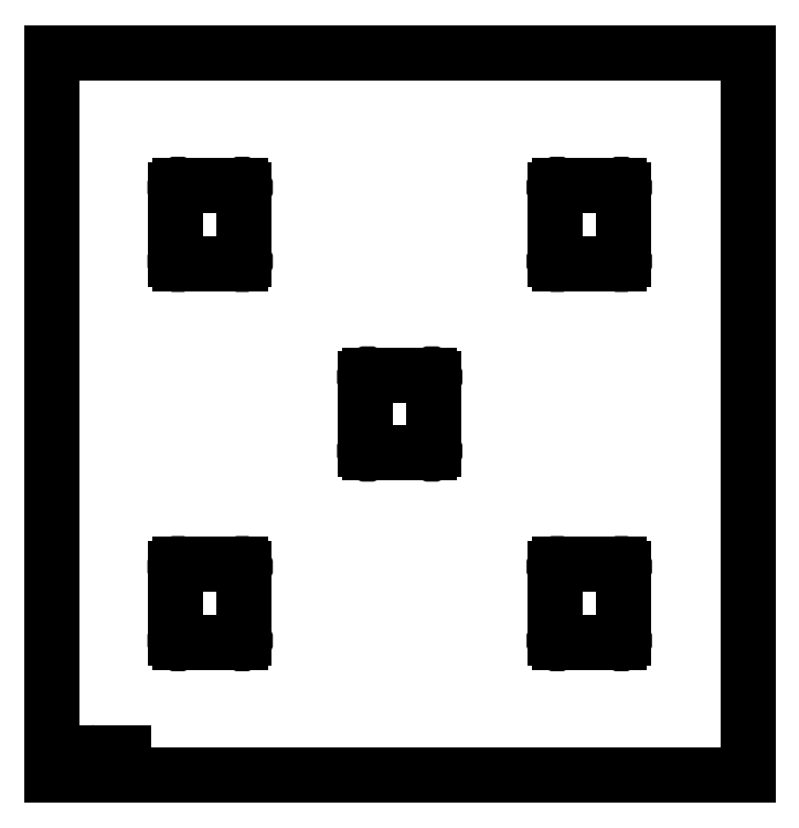
<metadata>
{"format":"dxf","ext":"dxf","renderer":"ezdxf+matplotlib","layout":"modelspace","background":"white","min_lineweight":24,"dpi":150}
</metadata>
<code>
0
SECTION
2
ENTITIES
0
SPLINE
8
0
210
0
220
0
230
1
70
     8
71
     3
72
    23
73
    19
74
     0
42
1e-09
43
1e-08
40
0
40
0
40
0
40
0
40
0.0868
40
0.168
40
0.2439
40
0.3151
40
0.3818
40
0.4445
40
0.5036
40
0.5595
40
0.6133
40
0.6658
40
0.7179
40
0.7701
40
0.824
40
0.8798
40
0.9382
40
1
40
1
40
1
40
1
10
-3.089
20
-3.466
30
0
10
-3.087
20
-3.466
30
0
10
-3.084
20
-3.466
30
0
10
-3.079
20
-3.467
30
0
10
-3.075
20
-3.467
30
0
10
-3.071
20
-3.468
30
0
10
-3.067
20
-3.469
30
0
10
-3.063
20
-3.47
30
0
10
-3.06
20
-3.472
30
0
10
-3.057
20
-3.474
30
0
10
-3.055
20
-3.476
30
0
10
-3.053
20
-3.478
30
0
10
-3.051
20
-3.48
30
0
10
-3.05
20
-3.483
30
0
10
-3.048
20
-3.486
30
0
10
-3.048
20
-3.489
30
0
10
-3.047
20
-3.493
30
0
10
-3.047
20
-3.495
30
0
10
-3.047
20
-3.496
30
0
0
SPLINE
8
0
210
0
220
0
230
1
70
     8
71
     3
72
    23
73
    19
74
     0
42
1e-09
43
1e-08
40
0
40
0
40
0
40
0
40
0.08688
40
0.1675
40
0.2427
40
0.3127
40
0.378
40
0.4397
40
0.4985
40
0.5544
40
0.6088
40
0.662
40
0.7153
40
0.7693
40
0.8245
40
0.8808
40
0.9394
40
1
40
1
40
1
40
1
10
-3.304
20
-3.466
30
0
10
-3.302
20
-3.466
30
0
10
-3.298
20
-3.466
30
0
10
-3.294
20
-3.467
30
0
10
-3.289
20
-3.468
30
0
10
-3.285
20
-3.469
30
0
10
-3.281
20
-3.47
30
0
10
-3.278
20
-3.472
30
0
10
-3.275
20
-3.473
30
0
10
-3.272
20
-3.475
30
0
10
-3.27
20
-3.478
30
0
10
-3.268
20
-3.48
30
0
10
-3.266
20
-3.483
30
0
10
-3.265
20
-3.486
30
0
10
-3.264
20
-3.489
30
0
10
-3.263
20
-3.493
30
0
10
-3.263
20
-3.496
30
0
10
-3.263
20
-3.498
30
0
10
-3.263
20
-3.5
30
0
0
SPLINE
8
0
210
0
220
0
230
1
70
     8
71
     3
72
    21
73
    17
74
     0
42
1e-09
43
1e-08
40
0
40
0
40
0
40
0
40
0.1193
40
0.2384
40
0.2982
40
0.3568
40
0.4158
40
0.4751
40
0.5351
40
0.5959
40
0.6578
40
0.7219
40
0.7878
40
0.8556
40
0.9264
40
1
40
1
40
1
40
1
10
-3.068
20
-3.524
30
0
10
-3.066
20
-3.524
30
0
10
-3.063
20
-3.525
30
0
10
-3.059
20
-3.527
30
0
10
-3.056
20
-3.529
30
0
10
-3.054
20
-3.53
30
0
10
-3.052
20
-3.532
30
0
10
-3.051
20
-3.533
30
0
10
-3.049
20
-3.535
30
0
10
-3.048
20
-3.537
30
0
10
-3.046
20
-3.54
30
0
10
-3.045
20
-3.542
30
0
10
-3.044
20
-3.545
30
0
10
-3.044
20
-3.547
30
0
10
-3.043
20
-3.55
30
0
10
-3.043
20
-3.552
30
0
10
-3.043
20
-3.553
30
0
0
SPLINE
8
0
210
0
220
0
230
1
70
     8
71
     3
72
    23
73
    19
74
     0
42
1e-09
43
1e-08
40
0
40
0
40
0
40
0
40
0.06333
40
0.1236
40
0.1813
40
0.238
40
0.2935
40
0.3487
40
0.4043
40
0.461
40
0.5191
40
0.5793
40
0.6418
40
0.7079
40
0.7766
40
0.8477
40
0.9221
40
1
40
1
40
1
40
1
10
-3.043
20
-3.553
30
0
10
-3.043
20
-3.555
30
0
10
-3.043
20
-3.558
30
0
10
-3.044
20
-3.562
30
0
10
-3.045
20
-3.566
30
0
10
-3.047
20
-3.57
30
0
10
-3.049
20
-3.573
30
0
10
-3.051
20
-3.576
30
0
10
-3.054
20
-3.579
30
0
10
-3.057
20
-3.581
30
0
10
-3.06
20
-3.584
30
0
10
-3.064
20
-3.586
30
0
10
-3.068
20
-3.587
30
0
10
-3.072
20
-3.589
30
0
10
-3.077
20
-3.59
30
0
10
-3.082
20
-3.591
30
0
10
-3.087
20
-3.591
30
0
10
-3.091
20
-3.591
30
0
10
-3.092
20
-3.591
30
0
0
SPLINE
8
0
210
0
220
0
230
1
70
     8
71
     3
72
    15
73
    11
74
     0
42
1e-09
43
1e-08
40
0
40
0
40
0
40
0
40
0.1674
40
0.3105
40
0.4354
40
0.549
40
0.6556
40
0.7632
40
0.8757
40
1
40
1
40
1
40
1
10
-3.291
20
-3.552
30
0
10
-3.291
20
-3.551
30
0
10
-3.292
20
-3.548
30
0
10
-3.295
20
-3.545
30
0
10
-3.297
20
-3.542
30
0
10
-3.299
20
-3.54
30
0
10
-3.302
20
-3.539
30
0
10
-3.305
20
-3.538
30
0
10
-3.308
20
-3.537
30
0
10
-3.31
20
-3.537
30
0
10
-3.311
20
-3.537
30
0
0
SPLINE
8
0
210
0
220
0
230
1
70
     8
71
     3
72
    15
73
    11
74
     0
42
1e-09
43
1e-08
40
0
40
0
40
0
40
0
40
0.1114
40
0.2209
40
0.3311
40
0.4436
40
0.5644
40
0.6965
40
0.8421
40
1
40
1
40
1
40
1
10
-3.289
20
-3.533
30
0
10
-3.288
20
-3.533
30
0
10
-3.286
20
-3.534
30
0
10
-3.284
20
-3.535
30
0
10
-3.282
20
-3.537
30
0
10
-3.28
20
-3.539
30
0
10
-3.278
20
-3.541
30
0
10
-3.276
20
-3.543
30
0
10
-3.274
20
-3.546
30
0
10
-3.273
20
-3.548
30
0
10
-3.273
20
-3.55
30
0
0
SPLINE
8
0
210
0
220
0
230
1
70
     8
71
     3
72
    23
73
    19
74
     0
42
1e-09
43
1e-08
40
0
40
0
40
0
40
0
40
0.06454
40
0.1269
40
0.1887
40
0.2498
40
0.3098
40
0.3692
40
0.4287
40
0.4884
40
0.5483
40
0.6088
40
0.67
40
0.7331
40
0.7971
40
0.8628
40
0.9303
40
1
40
1
40
1
40
1
10
-3.263
20
-3.5
30
0
10
-3.263
20
-3.501
30
0
10
-3.263
20
-3.503
30
0
10
-3.263
20
-3.505
30
0
10
-3.263
20
-3.508
30
0
10
-3.264
20
-3.511
30
0
10
-3.265
20
-3.513
30
0
10
-3.266
20
-3.516
30
0
10
-3.268
20
-3.518
30
0
10
-3.269
20
-3.521
30
0
10
-3.271
20
-3.523
30
0
10
-3.273
20
-3.525
30
0
10
-3.275
20
-3.526
30
0
10
-3.277
20
-3.528
30
0
10
-3.28
20
-3.53
30
0
10
-3.283
20
-3.531
30
0
10
-3.286
20
-3.532
30
0
10
-3.288
20
-3.532
30
0
10
-3.289
20
-3.533
30
0
0
SPLINE
8
0
210
0
220
0
230
1
70
     8
71
     3
72
    19
73
    15
74
     0
42
1e-09
43
1e-08
40
0
40
0
40
0
40
0
40
0.1285
40
0.2502
40
0.3676
40
0.4829
40
0.5405
40
0.5992
40
0.6596
40
0.7217
40
0.7864
40
0.8542
40
0.9255
40
1
40
1
40
1
40
1
10
-3.047
20
-3.496
30
0
10
-3.047
20
-3.498
30
0
10
-3.047
20
-3.501
30
0
10
-3.048
20
-3.506
30
0
10
-3.05
20
-3.51
30
0
10
-3.051
20
-3.513
30
0
10
-3.053
20
-3.515
30
0
10
-3.055
20
-3.517
30
0
10
-3.056
20
-3.518
30
0
10
-3.058
20
-3.52
30
0
10
-3.06
20
-3.521
30
0
10
-3.063
20
-3.522
30
0
10
-3.065
20
-3.523
30
0
10
-3.067
20
-3.524
30
0
10
-3.068
20
-3.524
30
0
0
SPLINE
8
0
210
0
220
0
230
1
70
     8
71
     3
72
    21
73
    17
74
     0
42
1e-09
43
1e-08
40
0
40
0
40
0
40
0
40
0.1048
40
0.2058
40
0.2552
40
0.3053
40
0.3547
40
0.4066
40
0.4608
40
0.519
40
0.5822
40
0.6511
40
0.726
40
0.8087
40
0.9004
40
1
40
1
40
1
40
1
10
-3.065
20
-3.499
30
0
10
-3.065
20
-3.497
30
0
10
-3.065
20
-3.495
30
0
10
-3.066
20
-3.492
30
0
10
-3.067
20
-3.49
30
0
10
-3.068
20
-3.488
30
0
10
-3.069
20
-3.487
30
0
10
-3.07
20
-3.486
30
0
10
-3.072
20
-3.485
30
0
10
-3.073
20
-3.484
30
0
10
-3.075
20
-3.483
30
0
10
-3.078
20
-3.482
30
0
10
-3.08
20
-3.481
30
0
10
-3.083
20
-3.481
30
0
10
-3.086
20
-3.481
30
0
10
-3.088
20
-3.481
30
0
10
-3.09
20
-3.481
30
0
0
SPLINE
8
0
210
0
220
0
230
1
70
     8
71
     3
72
    21
73
    17
74
     0
42
1e-09
43
1e-08
40
0
40
0
40
0
40
0
40
0.1481
40
0.2834
40
0.3473
40
0.408
40
0.4665
40
0.5239
40
0.5799
40
0.6358
40
0.6912
40
0.7477
40
0.806
40
0.8669
40
0.931
40
1
40
1
40
1
40
1
10
-3.09
20
-3.519
30
0
10
-3.088
20
-3.519
30
0
10
-3.085
20
-3.519
30
0
10
-3.081
20
-3.518
30
0
10
-3.078
20
-3.517
30
0
10
-3.076
20
-3.516
30
0
10
-3.074
20
-3.515
30
0
10
-3.072
20
-3.514
30
0
10
-3.07
20
-3.513
30
0
10
-3.069
20
-3.511
30
0
10
-3.068
20
-3.509
30
0
10
-3.067
20
-3.508
30
0
10
-3.066
20
-3.506
30
0
10
-3.065
20
-3.503
30
0
10
-3.065
20
-3.501
30
0
10
-3.065
20
-3.499
30
0
10
-3.065
20
-3.499
30
0
0
SPLINE
8
0
210
0
220
0
230
1
70
     8
71
     3
72
    23
73
    19
74
     0
42
1e-09
43
1e-08
40
0
40
0
40
0
40
0
40
0.08292
40
0.1599
40
0.2326
40
0.3007
40
0.3638
40
0.4237
40
0.4807
40
0.5349
40
0.5877
40
0.6407
40
0.6943
40
0.7498
40
0.8069
40
0.8673
40
0.9314
40
1
40
1
40
1
40
1
10
-3.089
20
-3.577
30
0
10
-3.088
20
-3.577
30
0
10
-3.086
20
-3.577
30
0
10
-3.083
20
-3.576
30
0
10
-3.08
20
-3.576
30
0
10
-3.077
20
-3.575
30
0
10
-3.075
20
-3.575
30
0
10
-3.072
20
-3.574
30
0
10
-3.07
20
-3.573
30
0
10
-3.068
20
-3.571
30
0
10
-3.067
20
-3.57
30
0
10
-3.065
20
-3.568
30
0
10
-3.064
20
-3.566
30
0
10
-3.063
20
-3.564
30
0
10
-3.062
20
-3.562
30
0
10
-3.062
20
-3.559
30
0
10
-3.062
20
-3.557
30
0
10
-3.061
20
-3.555
30
0
10
-3.061
20
-3.554
30
0
0
SPLINE
8
0
210
0
220
0
230
1
70
     8
71
     3
72
    23
73
    19
74
     0
42
1e-09
43
1e-08
40
0
40
0
40
0
40
0
40
0.05928
40
0.1164
40
0.1721
40
0.2265
40
0.2808
40
0.3347
40
0.3892
40
0.446
40
0.5044
40
0.5647
40
0.6287
40
0.6959
40
0.7662
40
0.8406
40
0.9179
40
1
40
1
40
1
40
1
10
-3.061
20
-3.554
30
0
10
-3.061
20
-3.553
30
0
10
-3.062
20
-3.552
30
0
10
-3.062
20
-3.549
30
0
10
-3.063
20
-3.547
30
0
10
-3.063
20
-3.545
30
0
10
-3.064
20
-3.543
30
0
10
-3.066
20
-3.542
30
0
10
-3.067
20
-3.54
30
0
10
-3.069
20
-3.539
30
0
10
-3.071
20
-3.538
30
0
10
-3.073
20
-3.536
30
0
10
-3.075
20
-3.535
30
0
10
-3.078
20
-3.535
30
0
10
-3.081
20
-3.534
30
0
10
-3.084
20
-3.534
30
0
10
-3.087
20
-3.533
30
0
10
-3.089
20
-3.533
30
0
10
-3.09
20
-3.533
30
0
0
SPLINE
8
0
210
0
220
0
230
1
70
     8
71
     3
72
    23
73
    19
74
     0
42
1e-09
43
1e-08
40
0
40
0
40
0
40
0
40
0.07516
40
0.1468
40
0.2147
40
0.2804
40
0.3433
40
0.4037
40
0.4619
40
0.5193
40
0.5756
40
0.6322
40
0.6886
40
0.7463
40
0.8063
40
0.868
40
0.9324
40
1
40
1
40
1
40
1
10
-3.306
20
-3.522
30
0
10
-3.305
20
-3.522
30
0
10
-3.303
20
-3.522
30
0
10
-3.3
20
-3.522
30
0
10
-3.298
20
-3.522
30
0
10
-3.295
20
-3.521
30
0
10
-3.293
20
-3.52
30
0
10
-3.291
20
-3.519
30
0
10
-3.289
20
-3.518
30
0
10
-3.287
20
-3.517
30
0
10
-3.286
20
-3.515
30
0
10
-3.285
20
-3.514
30
0
10
-3.283
20
-3.512
30
0
10
-3.282
20
-3.51
30
0
10
-3.282
20
-3.508
30
0
10
-3.281
20
-3.506
30
0
10
-3.281
20
-3.503
30
0
10
-3.281
20
-3.502
30
0
10
-3.281
20
-3.501
30
0
0
SPLINE
8
0
210
0
220
0
230
1
70
     8
71
     3
72
    23
73
    19
74
     0
42
1e-09
43
1e-08
40
0
40
0
40
0
40
0
40
0.07101
40
0.1376
40
0.2003
40
0.2604
40
0.3177
40
0.3738
40
0.4295
40
0.4849
40
0.5408
40
0.5986
40
0.6581
40
0.7195
40
0.7842
40
0.852
40
0.9241
40
1
40
1
40
1
40
1
10
-3.281
20
-3.501
30
0
10
-3.281
20
-3.5
30
0
10
-3.281
20
-3.498
30
0
10
-3.281
20
-3.496
30
0
10
-3.281
20
-3.494
30
0
10
-3.282
20
-3.492
30
0
10
-3.283
20
-3.49
30
0
10
-3.284
20
-3.489
30
0
10
-3.285
20
-3.487
30
0
10
-3.287
20
-3.486
30
0
10
-3.288
20
-3.485
30
0
10
-3.29
20
-3.484
30
0
10
-3.292
20
-3.483
30
0
10
-3.294
20
-3.482
30
0
10
-3.296
20
-3.481
30
0
10
-3.298
20
-3.481
30
0
10
-3.301
20
-3.481
30
0
10
-3.303
20
-3.481
30
0
10
-3.303
20
-3.481
30
0
0
LINE
8
0
10
-3.451
20
-3.466
30
0
11
-3.36
21
-3.466
31
0
0
LINE
8
0
10
-3.451
20
-3.481
30
0
11
-3.451
21
-3.466
31
0
0
LINE
8
0
10
-3.415
20
-3.481
30
0
11
-3.451
21
-3.481
31
0
0
LINE
8
0
10
-3.415
20
-3.591
30
0
11
-3.415
21
-3.481
31
0
0
LINE
8
0
10
-3.397
20
-3.591
30
0
11
-3.415
21
-3.591
31
0
0
LINE
8
0
10
-3.397
20
-3.481
30
0
11
-3.397
21
-3.591
31
0
0
LINE
8
0
10
-3.36
20
-3.481
30
0
11
-3.397
21
-3.481
31
0
0
LINE
8
0
10
-3.36
20
-3.466
30
0
11
-3.36
21
-3.481
31
0
0
LINE
8
0
10
-3.246
20
-3.617
30
0
11
-3.139
21
-3.617
31
0
0
LINE
8
0
10
-3.246
20
-3.631
30
0
11
-3.246
21
-3.617
31
0
0
LINE
8
0
10
-3.139
20
-3.631
30
0
11
-3.246
21
-3.631
31
0
0
LINE
8
0
10
-3.139
20
-3.617
30
0
11
-3.139
21
-3.631
31
0
0
LINE
8
0
10
-3.016
20
-3.577
30
0
11
-2.987
21
-3.577
31
0
0
LINE
8
0
10
-3.016
20
-3.591
30
0
11
-3.016
21
-3.577
31
0
0
LINE
8
0
10
-2.94
20
-3.591
30
0
11
-3.016
21
-3.591
31
0
0
LINE
8
0
10
-2.94
20
-3.577
30
0
11
-2.94
21
-3.591
31
0
0
LINE
8
0
10
-2.969
20
-3.577
30
0
11
-2.94
21
-3.577
31
0
0
LINE
8
0
10
-2.969
20
-3.481
30
0
11
-2.969
21
-3.577
31
0
0
LINE
8
0
10
-2.94
20
-3.481
30
0
11
-2.969
21
-3.481
31
0
0
LINE
8
0
10
-2.94
20
-3.466
30
0
11
-2.94
21
-3.481
31
0
0
LINE
8
0
10
-3.016
20
-3.466
30
0
11
-2.94
21
-3.466
31
0
0
LINE
8
0
10
-3.016
20
-3.481
30
0
11
-3.016
21
-3.466
31
0
0
LINE
8
0
10
-2.987
20
-3.481
30
0
11
-3.016
21
-3.481
31
0
0
LINE
8
0
10
-2.987
20
-3.577
30
0
11
-2.987
21
-3.481
31
0
0
LINE
8
0
10
-3.56
20
-3.691
30
0
11
3.56
21
-3.691
31
0
0
LINE
8
0
10
-0.35
20
0.3558
30
0
11
-0.35
21
-0.3558
31
0
0
LINE
8
0
10
-0.3058
20
-0.4
30
0
11
0.3058
21
-0.4
31
0
0
LINE
8
0
10
0.35
20
-0.3558
30
0
11
0.35
21
0.3558
31
0
0
LINE
8
0
10
0.3058
20
0.4
30
0
11
-0.3058
21
0.4
31
0
0
LINE
8
0
10
-1.632
20
-1.538
30
0
11
-2.243
21
-1.538
31
0
0
LINE
8
0
10
-2.288
20
-1.582
30
0
11
-2.288
21
-2.293
31
0
0
LINE
8
0
10
-2.243
20
-2.337
30
0
11
-1.632
21
-2.337
31
0
0
LINE
8
0
10
-1.587
20
-2.293
30
0
11
-1.587
21
-1.582
31
0
0
LINE
8
0
10
-1.587
20
1.582
30
0
11
-1.587
21
2.293
31
0
0
LINE
8
0
10
-1.632
20
2.337
30
0
11
-2.243
21
2.337
31
0
0
LINE
8
0
10
-2.288
20
2.293
30
0
11
-2.288
21
1.582
31
0
0
LINE
8
0
10
-2.243
20
1.538
30
0
11
-1.632
21
1.538
31
0
0
LINE
8
0
10
2.243
20
2.337
30
0
11
1.632
21
2.337
31
0
0
LINE
8
0
10
1.587
20
2.293
30
0
11
1.587
21
1.582
31
0
0
LINE
8
0
10
1.632
20
1.538
30
0
11
2.243
21
1.538
31
0
0
LINE
8
0
10
2.288
20
1.582
30
0
11
2.288
21
2.293
31
0
0
LINE
8
0
10
2.243
20
-1.538
30
0
11
1.632
21
-1.538
31
0
0
LINE
8
0
10
1.587
20
-1.582
30
0
11
1.587
21
-2.293
31
0
0
LINE
8
0
10
1.632
20
-2.337
30
0
11
2.243
21
-2.337
31
0
0
LINE
8
0
10
2.288
20
-2.293
30
0
11
2.288
21
-1.582
31
0
0
LINE
8
0
10
-2.917
20
-3.466
30
0
11
-2.826
21
-3.466
31
0
0
LINE
8
0
10
-2.917
20
-3.481
30
0
11
-2.917
21
-3.466
31
0
0
LINE
8
0
10
-2.88
20
-3.481
30
0
11
-2.917
21
-3.481
31
0
0
LINE
8
0
10
-2.88
20
-3.591
30
0
11
-2.88
21
-3.481
31
0
0
LINE
8
0
10
-2.862
20
-3.591
30
0
11
-2.88
21
-3.591
31
0
0
LINE
8
0
10
-2.862
20
-3.481
30
0
11
-2.862
21
-3.591
31
0
0
LINE
8
0
10
-2.826
20
-3.481
30
0
11
-2.862
21
-3.481
31
0
0
LINE
8
0
10
-2.826
20
-3.466
30
0
11
-2.826
21
-3.481
31
0
0
LINE
8
0
10
-3.125
20
-3.466
30
0
11
-3.089
21
-3.466
31
0
0
LINE
8
0
10
-3.125
20
-3.591
30
0
11
-3.125
21
-3.466
31
0
0
LINE
8
0
10
-3.092
20
-3.591
30
0
11
-3.125
21
-3.591
31
0
0
LINE
8
0
10
-3.337
20
-3.466
30
0
11
-3.304
21
-3.466
31
0
0
LINE
8
0
10
-3.337
20
-3.591
30
0
11
-3.337
21
-3.466
31
0
0
LINE
8
0
10
-3.319
20
-3.591
30
0
11
-3.337
21
-3.591
31
0
0
LINE
8
0
10
-3.319
20
-3.537
30
0
11
-3.319
21
-3.591
31
0
0
LINE
8
0
10
-3.273
20
-3.591
30
0
11
-3.291
21
-3.552
31
0
0
LINE
8
0
10
-3.253
20
-3.591
30
0
11
-3.273
21
-3.591
31
0
0
LINE
8
0
10
-3.273
20
-3.55
30
0
11
-3.253
21
-3.591
31
0
0
LINE
8
0
10
3.56
20
-3.691
30
0
11
3.56
21
3.691
31
0
0
LINE
8
0
10
3.56
20
3.691
30
0
11
-3.56
21
3.691
31
0
0
LINE
8
0
10
-3.56
20
3.691
30
0
11
-3.56
21
-3.691
31
0
0
LINE
8
0
10
-3.311
20
-3.537
30
0
11
-3.319
21
-3.537
31
0
0
LINE
8
0
10
-3.09
20
-3.481
30
0
11
-3.107
21
-3.481
31
0
0
LINE
8
0
10
-3.107
20
-3.481
30
0
11
-3.107
21
-3.519
31
0
0
LINE
8
0
10
-3.107
20
-3.519
30
0
11
-3.09
21
-3.519
31
0
0
LINE
8
0
10
-3.09
20
-3.533
30
0
11
-3.107
21
-3.533
31
0
0
LINE
8
0
10
-3.107
20
-3.533
30
0
11
-3.107
21
-3.577
31
0
0
LINE
8
0
10
-3.107
20
-3.577
30
0
11
-3.089
21
-3.577
31
0
0
LINE
8
0
10
-3.319
20
-3.481
30
0
11
-3.319
21
-3.522
31
0
0
LINE
8
0
10
-3.303
20
-3.481
30
0
11
-3.319
21
-3.481
31
0
0
LINE
8
0
10
-3.319
20
-3.522
30
0
11
-3.306
21
-3.522
31
0
0
ARC
8
0
10
-0.3279
20
0.3779
30
0
40
0.03125
50
45
51
225
0
ARC
8
0
10
-0.3279
20
-0.3779
30
0
40
0.03125
50
135
51
315
0
ARC
8
0
10
0.3279
20
-0.3779
30
0
40
0.03125
50
225
51
45
0
ARC
8
0
10
0.3279
20
0.3779
30
0
40
0.03125
50
315
51
135
0
ARC
8
0
10
-1.61
20
-1.56
30
0
40
0.03125
50
315
51
135
0
ARC
8
0
10
-2.265
20
-1.56
30
0
40
0.03125
50
45
51
225
0
ARC
8
0
10
-2.265
20
-2.315
30
0
40
0.03125
50
135
51
315
0
ARC
8
0
10
-1.61
20
-2.315
30
0
40
0.03125
50
225
51
45
0
ARC
8
0
10
-1.61
20
1.56
30
0
40
0.03125
50
225
51
45
0
ARC
8
0
10
-1.61
20
2.315
30
0
40
0.03125
50
315
51
135
0
ARC
8
0
10
-2.265
20
2.315
30
0
40
0.03125
50
45
51
225
0
ARC
8
0
10
-2.265
20
1.56
30
0
40
0.03125
50
135
51
315
0
ARC
8
0
10
2.265
20
2.315
30
0
40
0.03125
50
315
51
135
0
ARC
8
0
10
1.61
20
2.315
30
0
40
0.03125
50
45
51
225
0
ARC
8
0
10
1.61
20
1.56
30
0
40
0.03125
50
135
51
315
0
ARC
8
0
10
2.265
20
1.56
30
0
40
0.03125
50
225
51
45
0
ARC
8
0
10
2.265
20
-1.56
30
0
40
0.03125
50
315
51
135
0
ARC
8
0
10
1.61
20
-1.56
30
0
40
0.03125
50
45
51
225
0
ARC
8
0
10
1.61
20
-2.315
30
0
40
0.03125
50
135
51
315
0
ARC
8
0
10
2.265
20
-2.315
30
0
40
0.03125
50
225
51
45
0
ENDSEC
0
EOF

</code>
